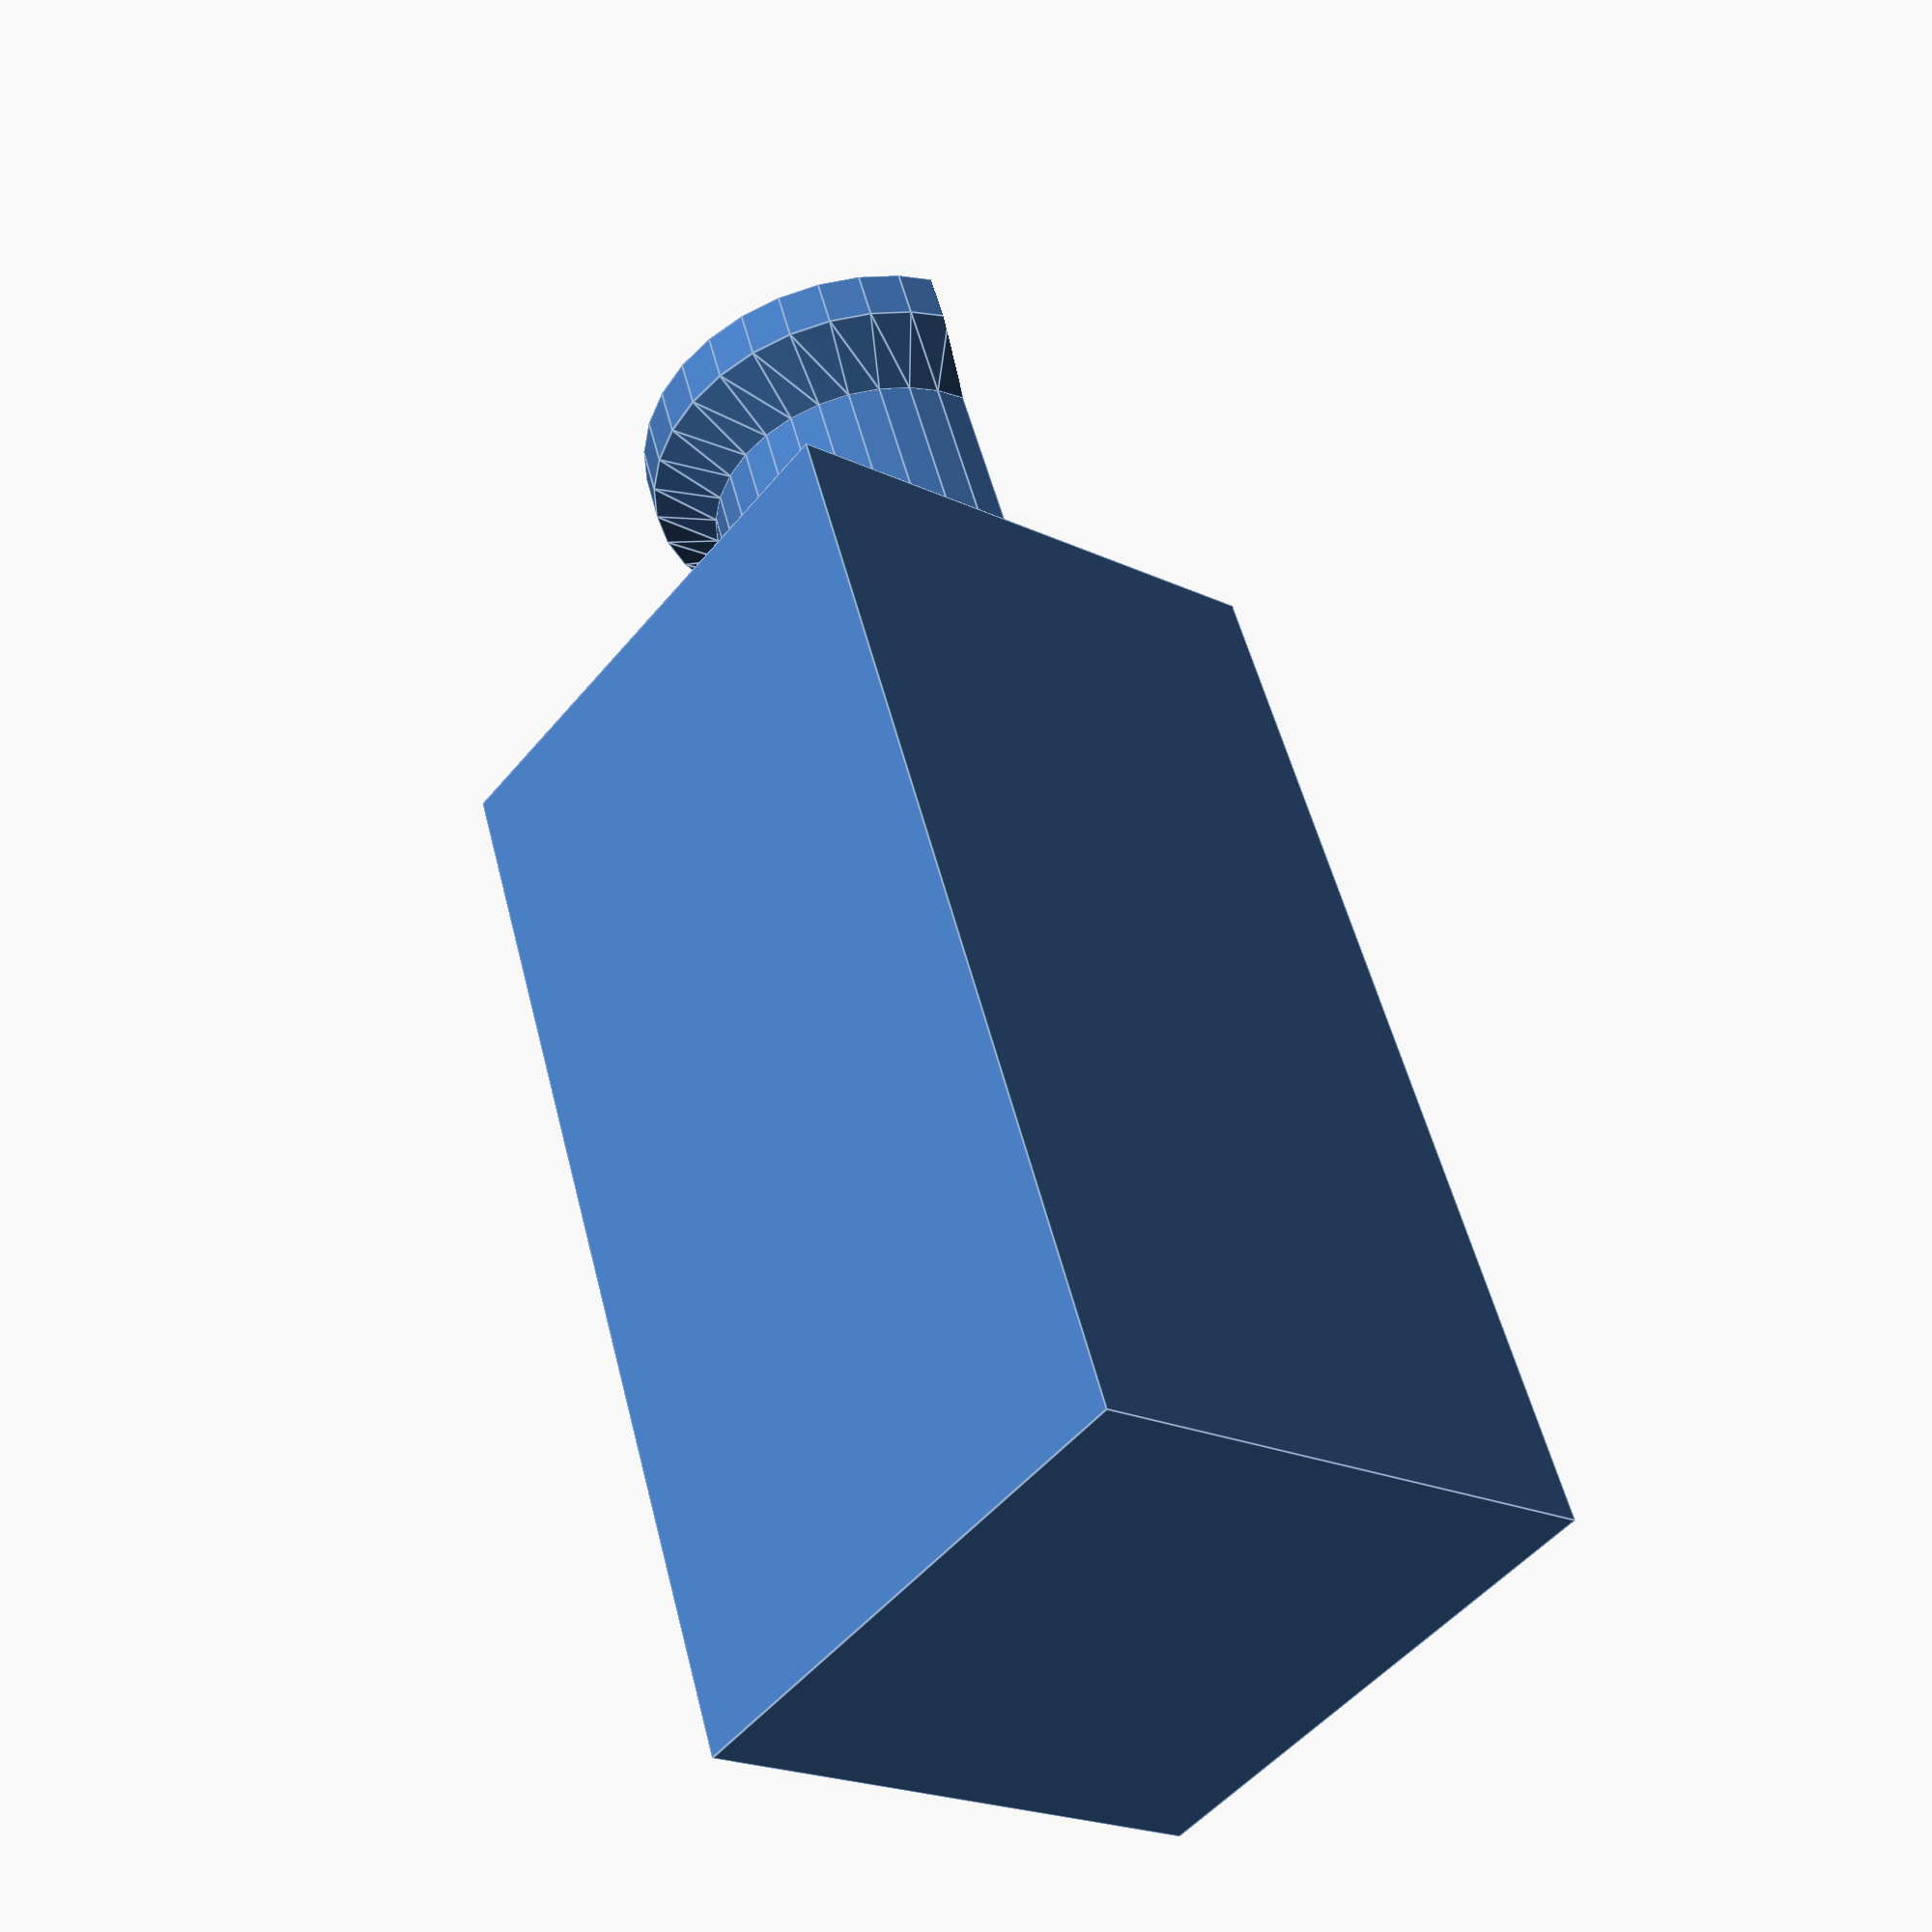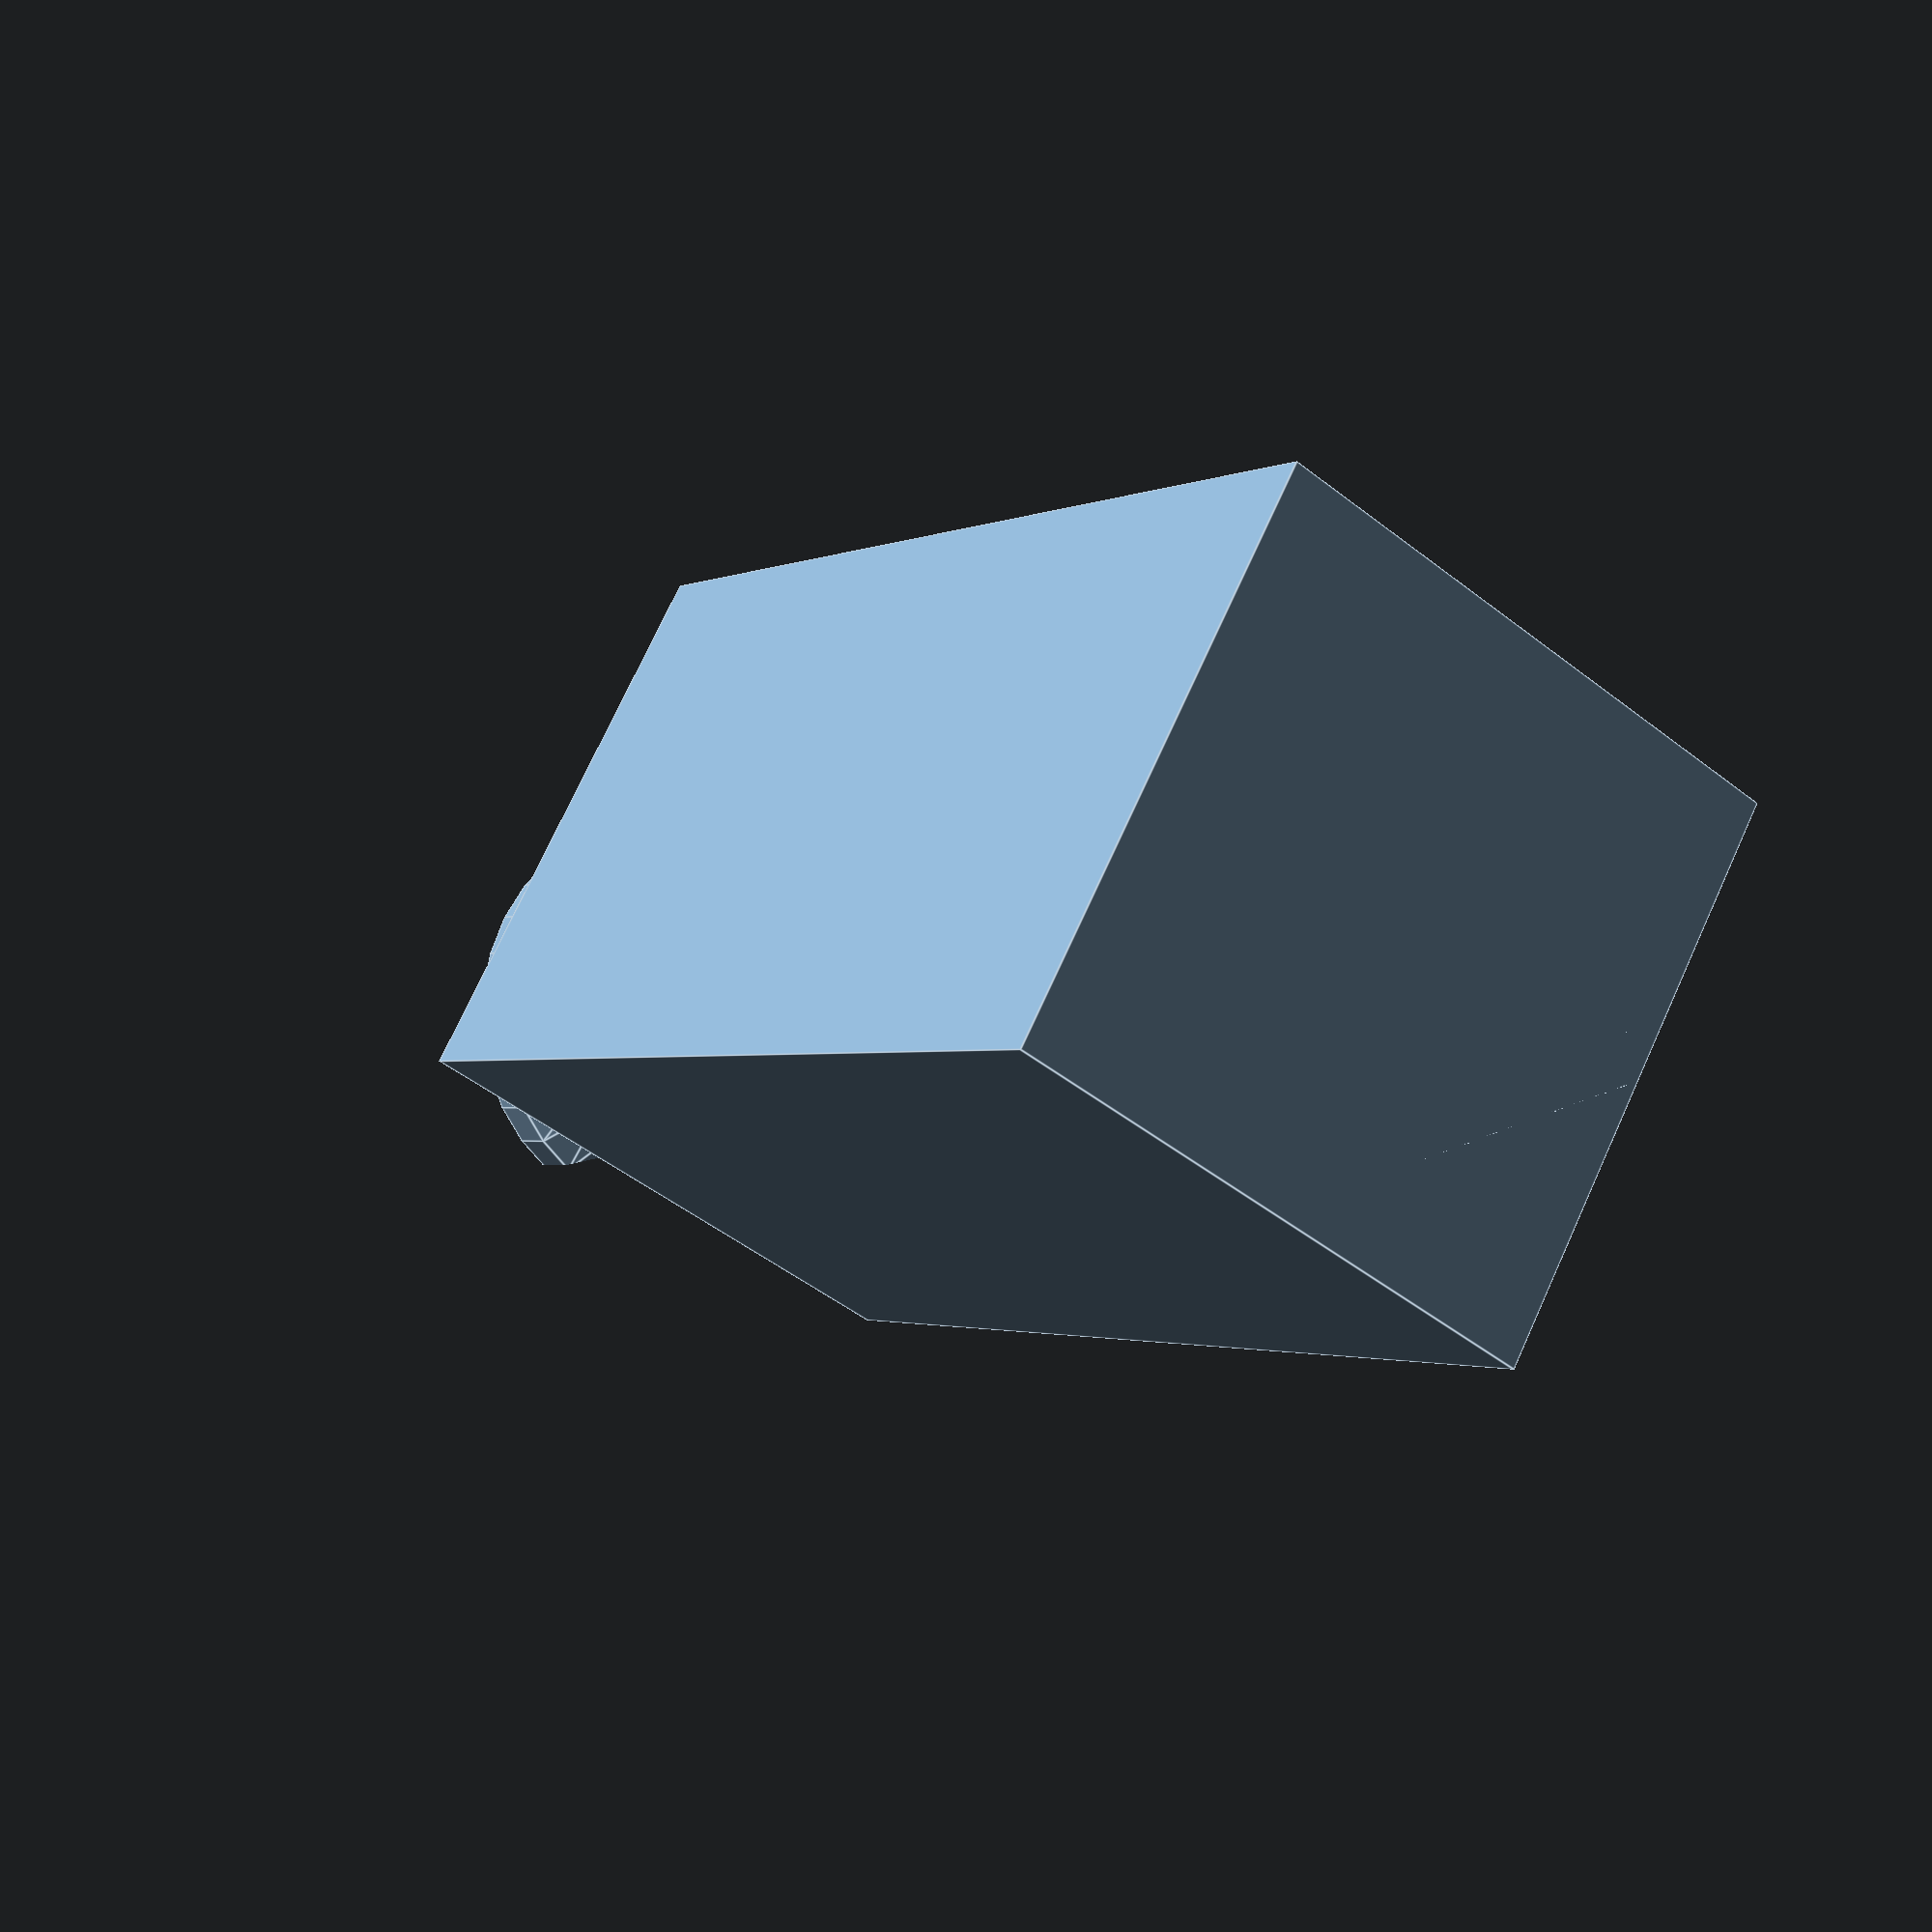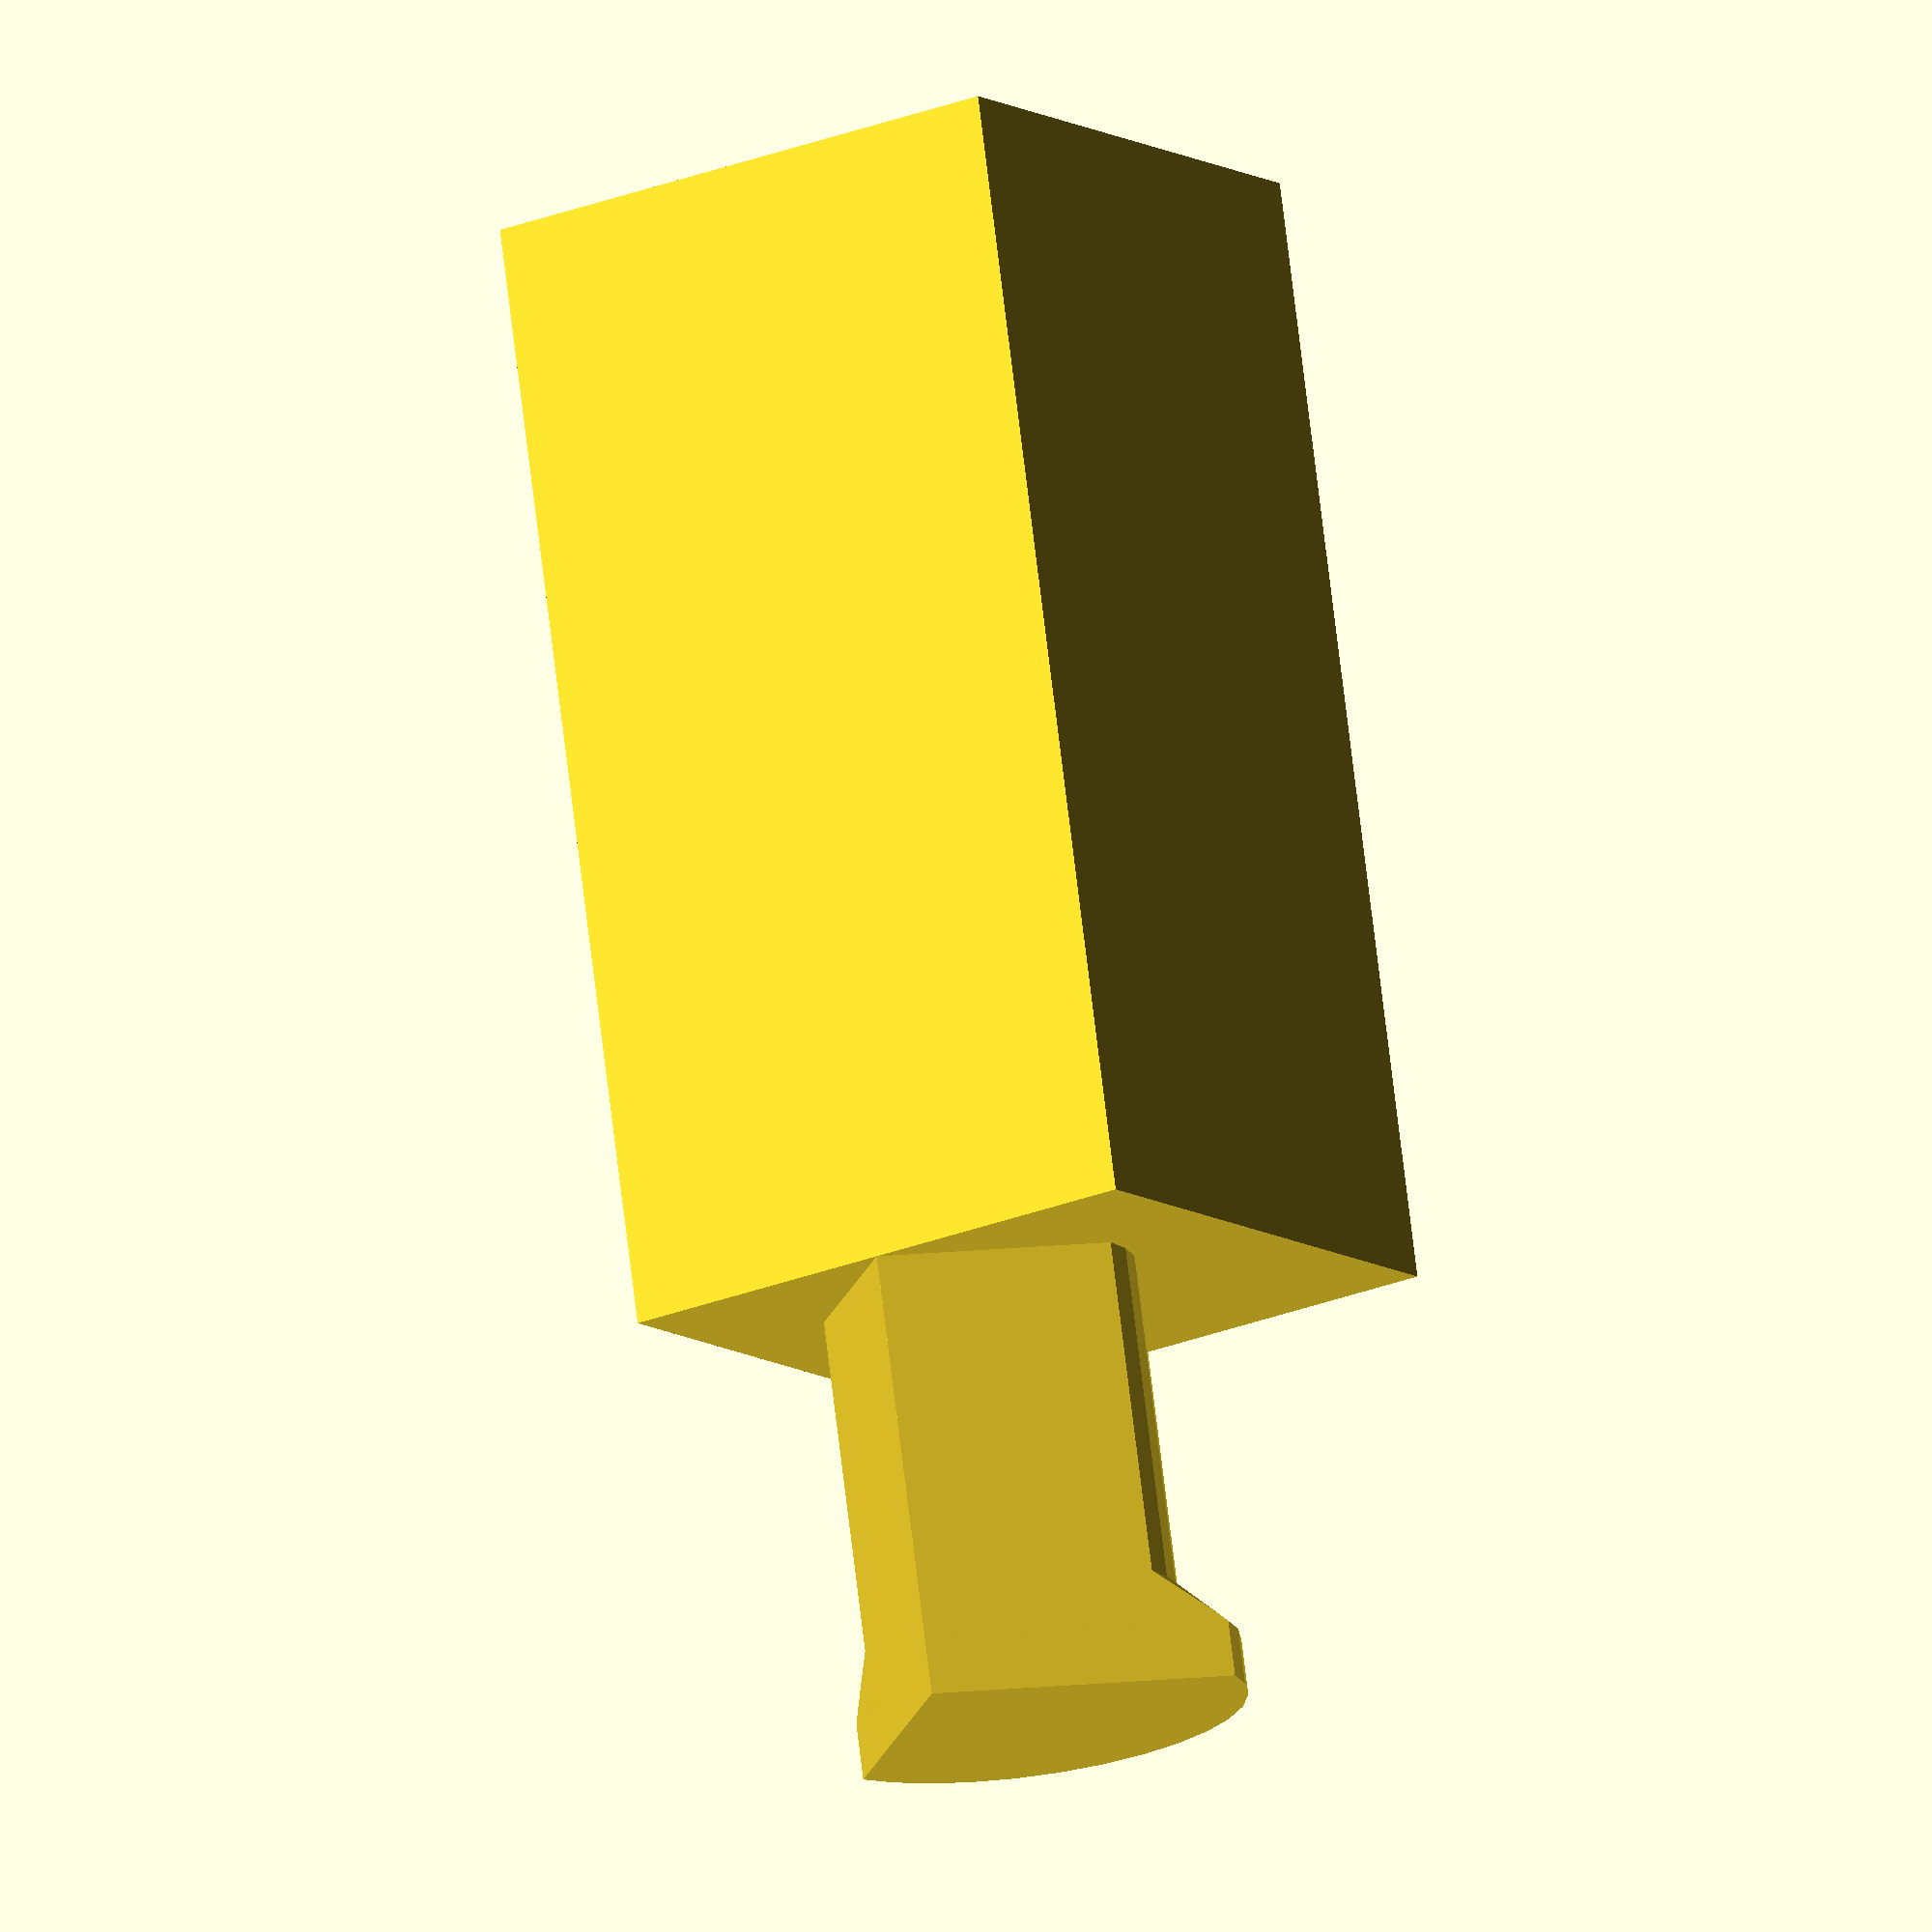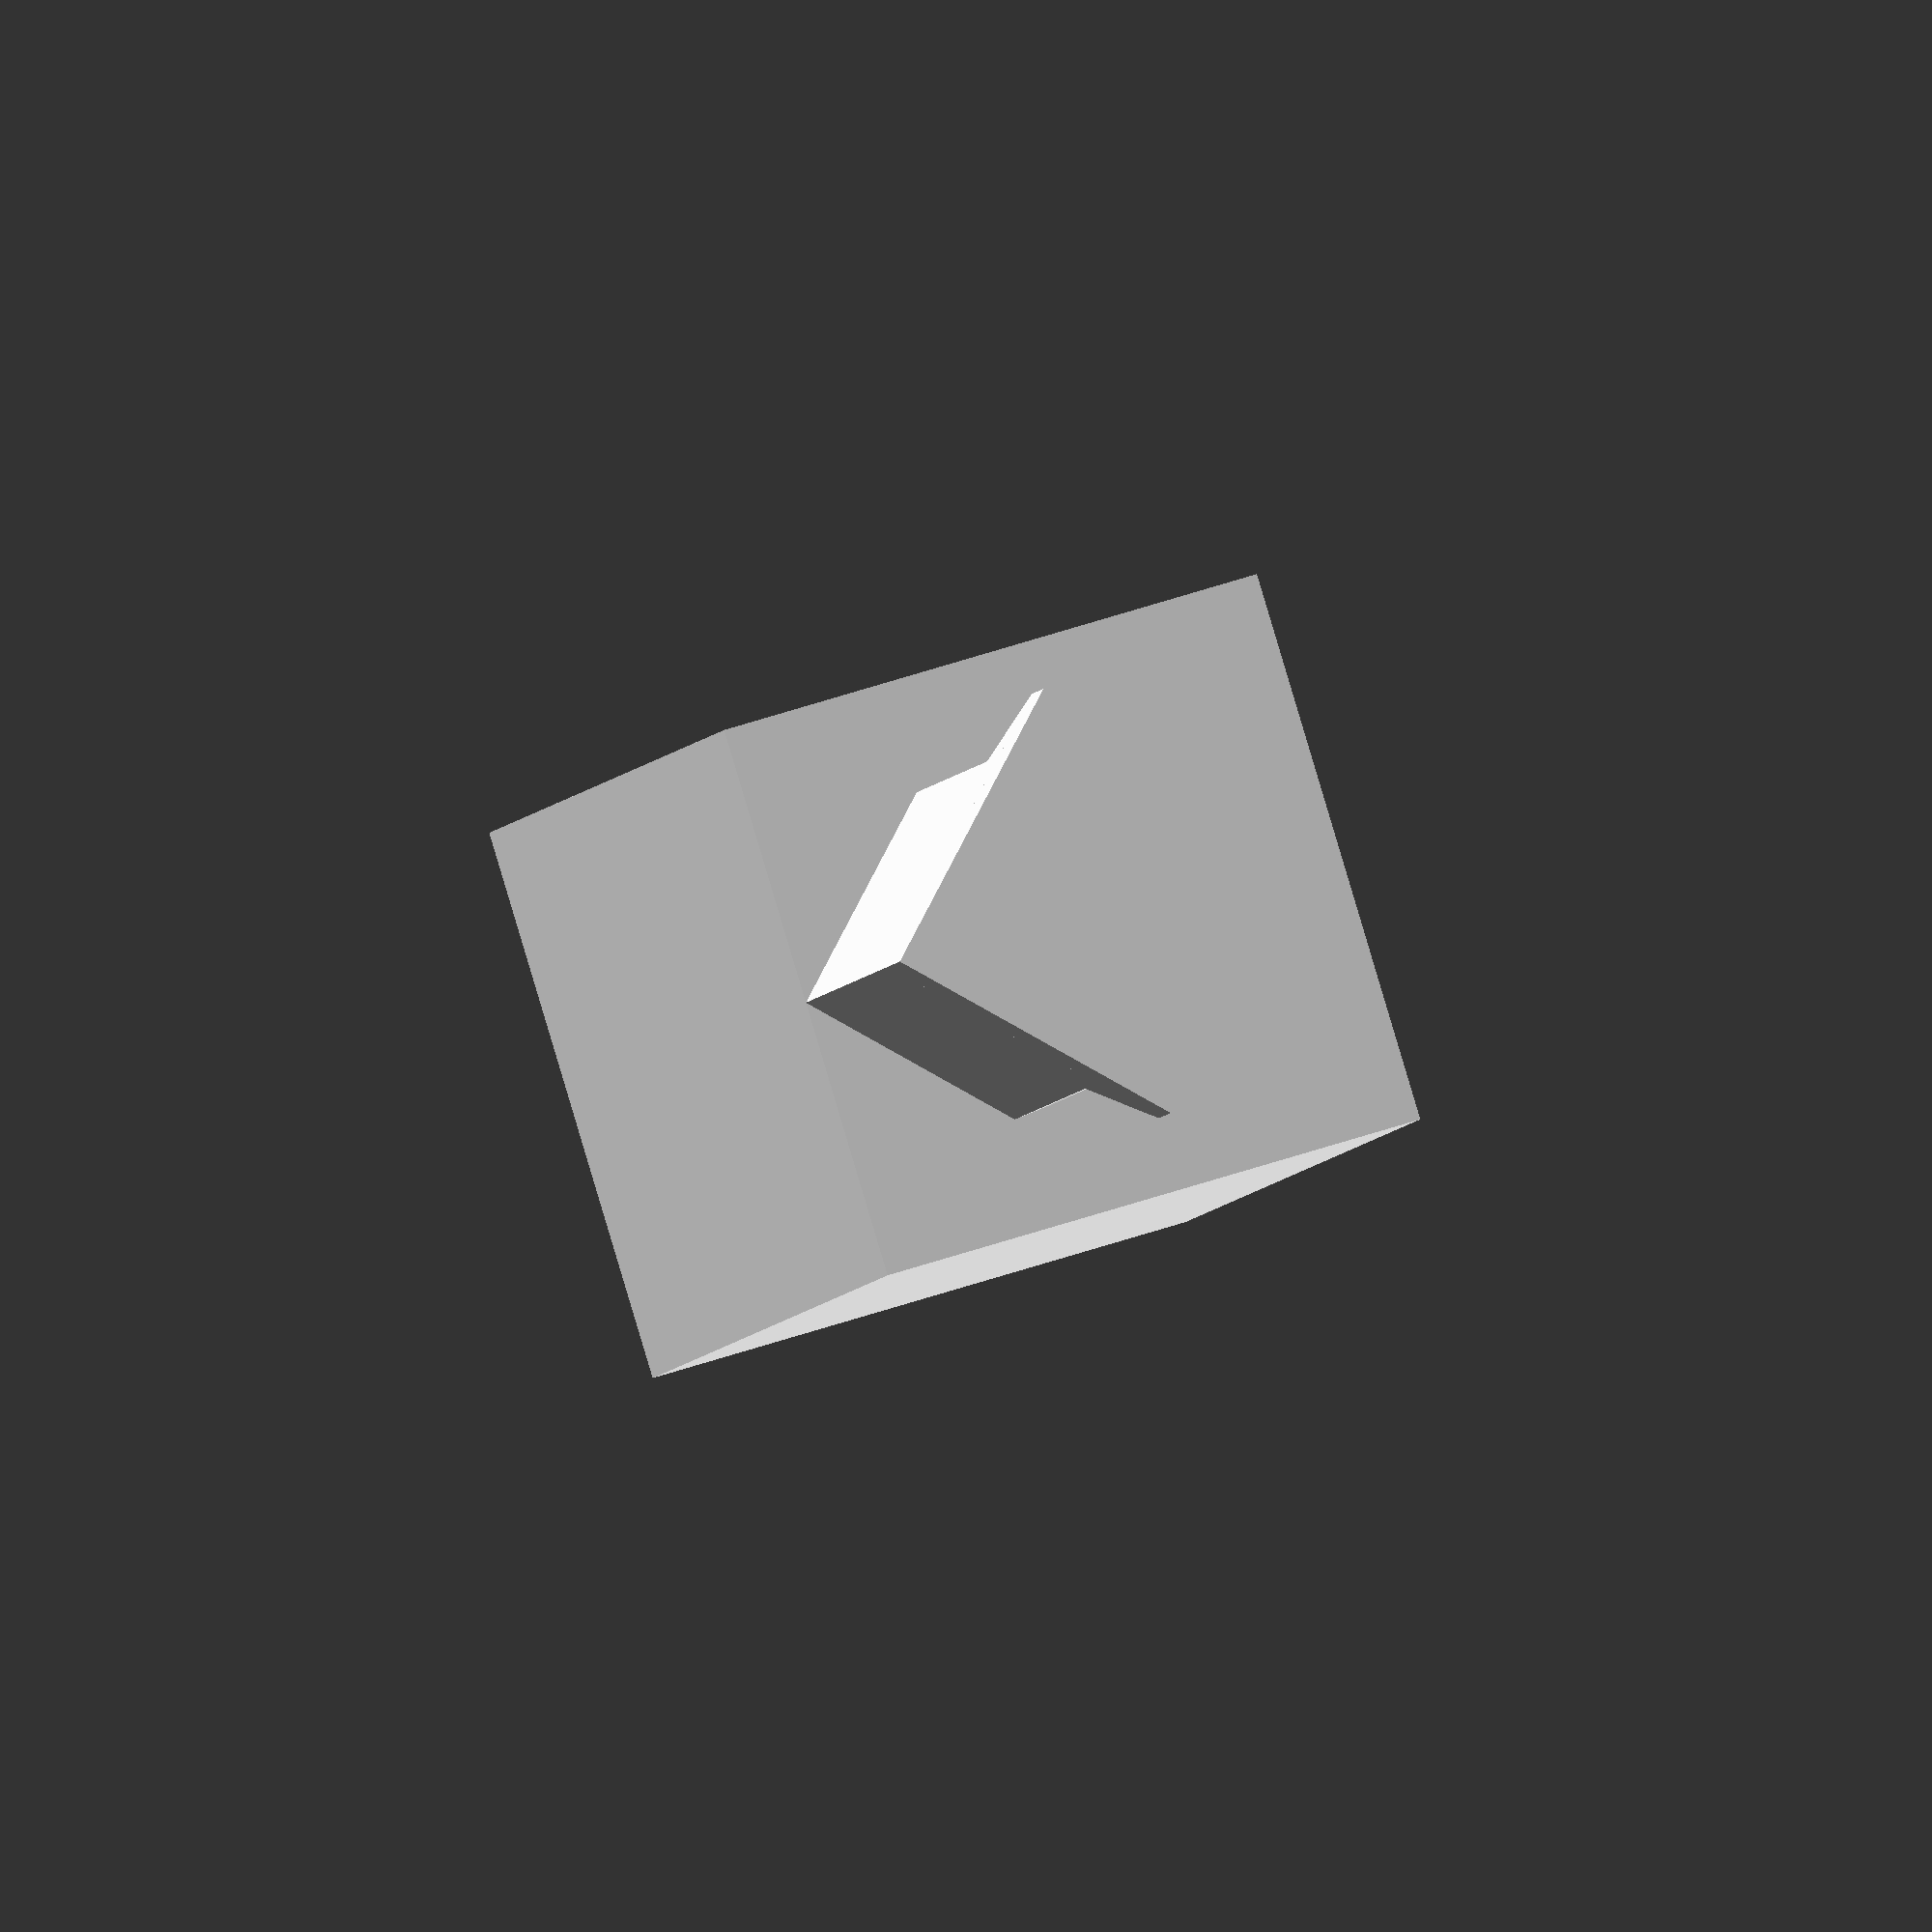
<openscad>
// Peg Mask

render_part=1; // peg_mask()

module peg_mask(peg_d=3.0,rim_d=4.0,peg_min_l=3.0,body_h=5.0,body_w=5.0,body_l=10.0) {
  $fn=32;
  union() {
   rotate([-90,0,0]) intersection() {
    rotate([0,0,-135]) translate([0,0,-body_l]) cube(size=[rim_d,rim_d,body_l+peg_min_l+rim_d-peg_d],center=false);
    rotate([0,0,45]) union() {
      translate([-peg_d/2/sqrt(2),-peg_d/2/sqrt(2),-body_l]) cylinder(r=peg_d/2,h=body_l+peg_min_l+rim_d-peg_d,center=false);
      translate([-peg_d/2/sqrt(2),-peg_d/2/sqrt(2),peg_min_l]) cylinder(r1=peg_d/2,r2=rim_d/2,h=(rim_d/2-peg_d/2),center=false);
      translate([-peg_d/2/sqrt(2),-peg_d/2/sqrt(2),peg_min_l+(rim_d/2-peg_d/2)]) cylinder(r=rim_d/2,h=(rim_d/2-peg_d/2),center=false);
    }
   }
   translate([-body_w/2,-body_l,0,]) cube(size=[body_w,body_l,body_h],center=false);
  }
}

if(render_part==1) {
  echo("Rendering peg_mask()...");
  peg_mask();
}


</openscad>
<views>
elev=200.9 azim=158.4 roll=130.5 proj=p view=edges
elev=48.8 azim=309.1 roll=49.0 proj=p view=edges
elev=190.4 azim=8.2 roll=328.0 proj=o view=solid
elev=129.2 azim=144.3 roll=290.7 proj=o view=solid
</views>
